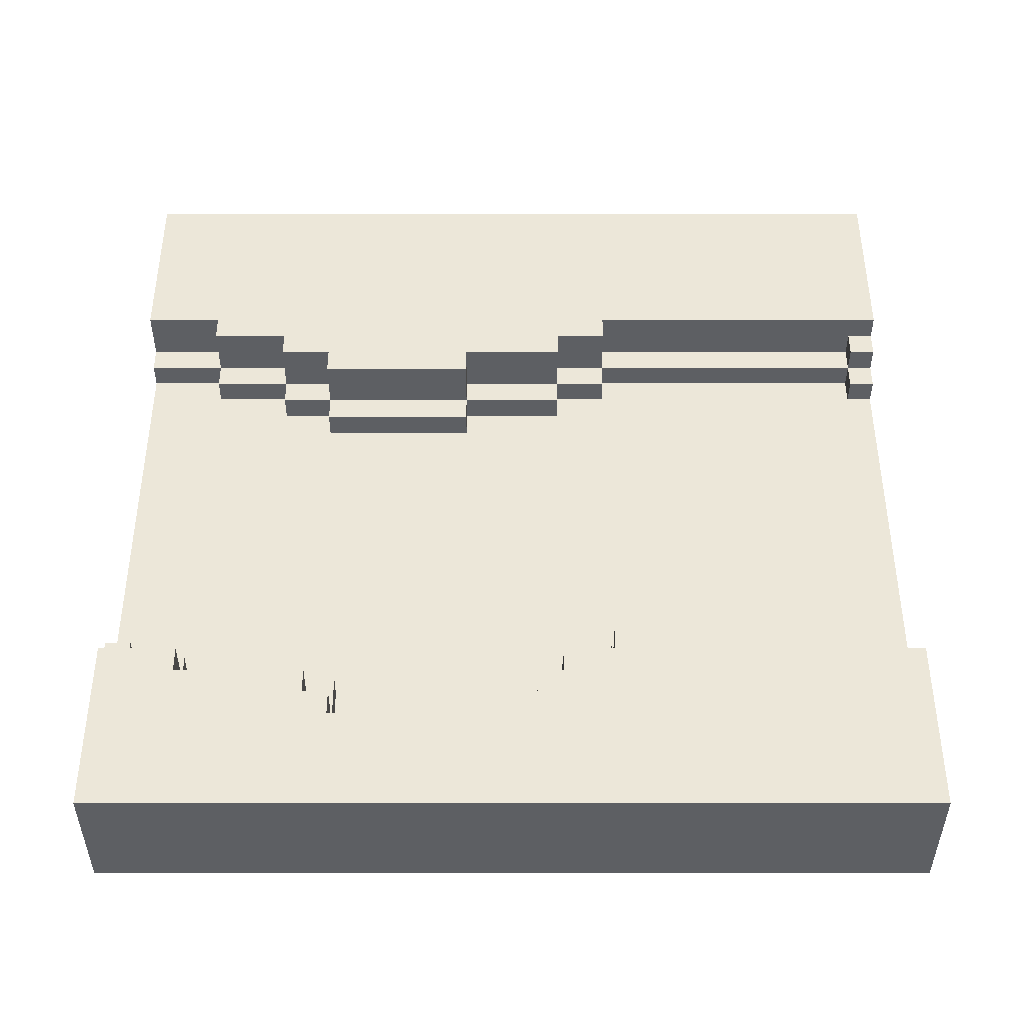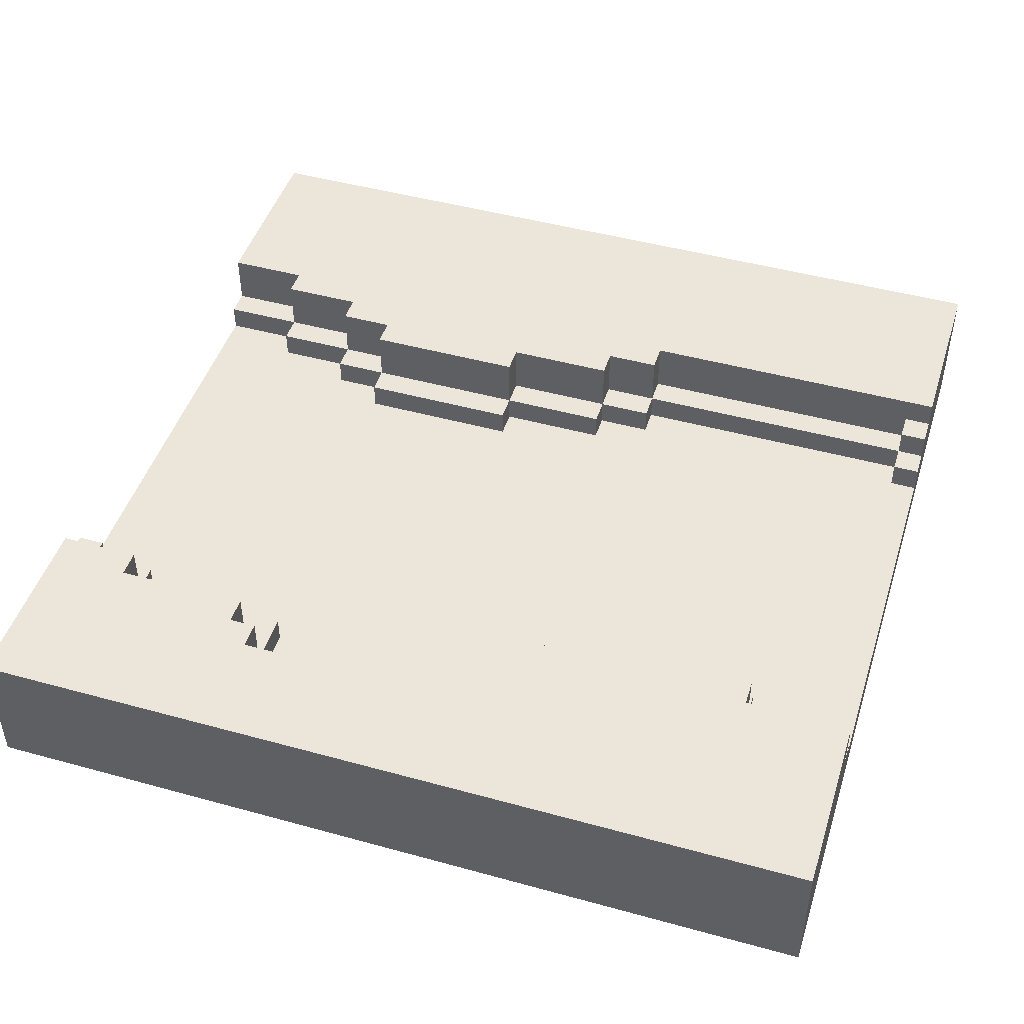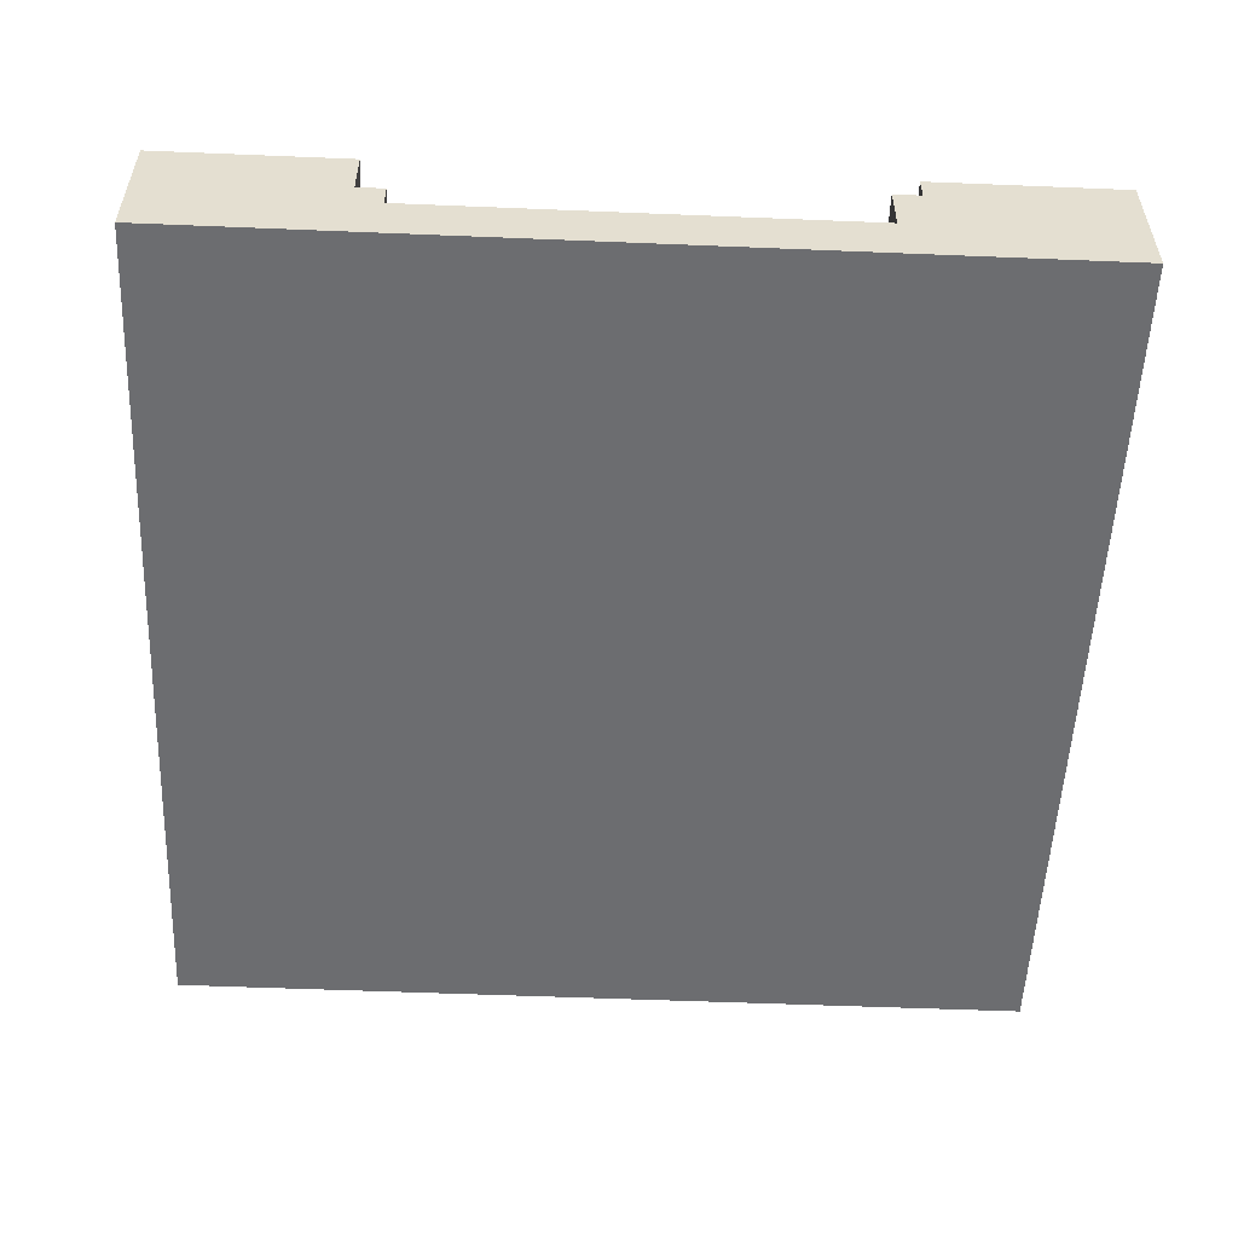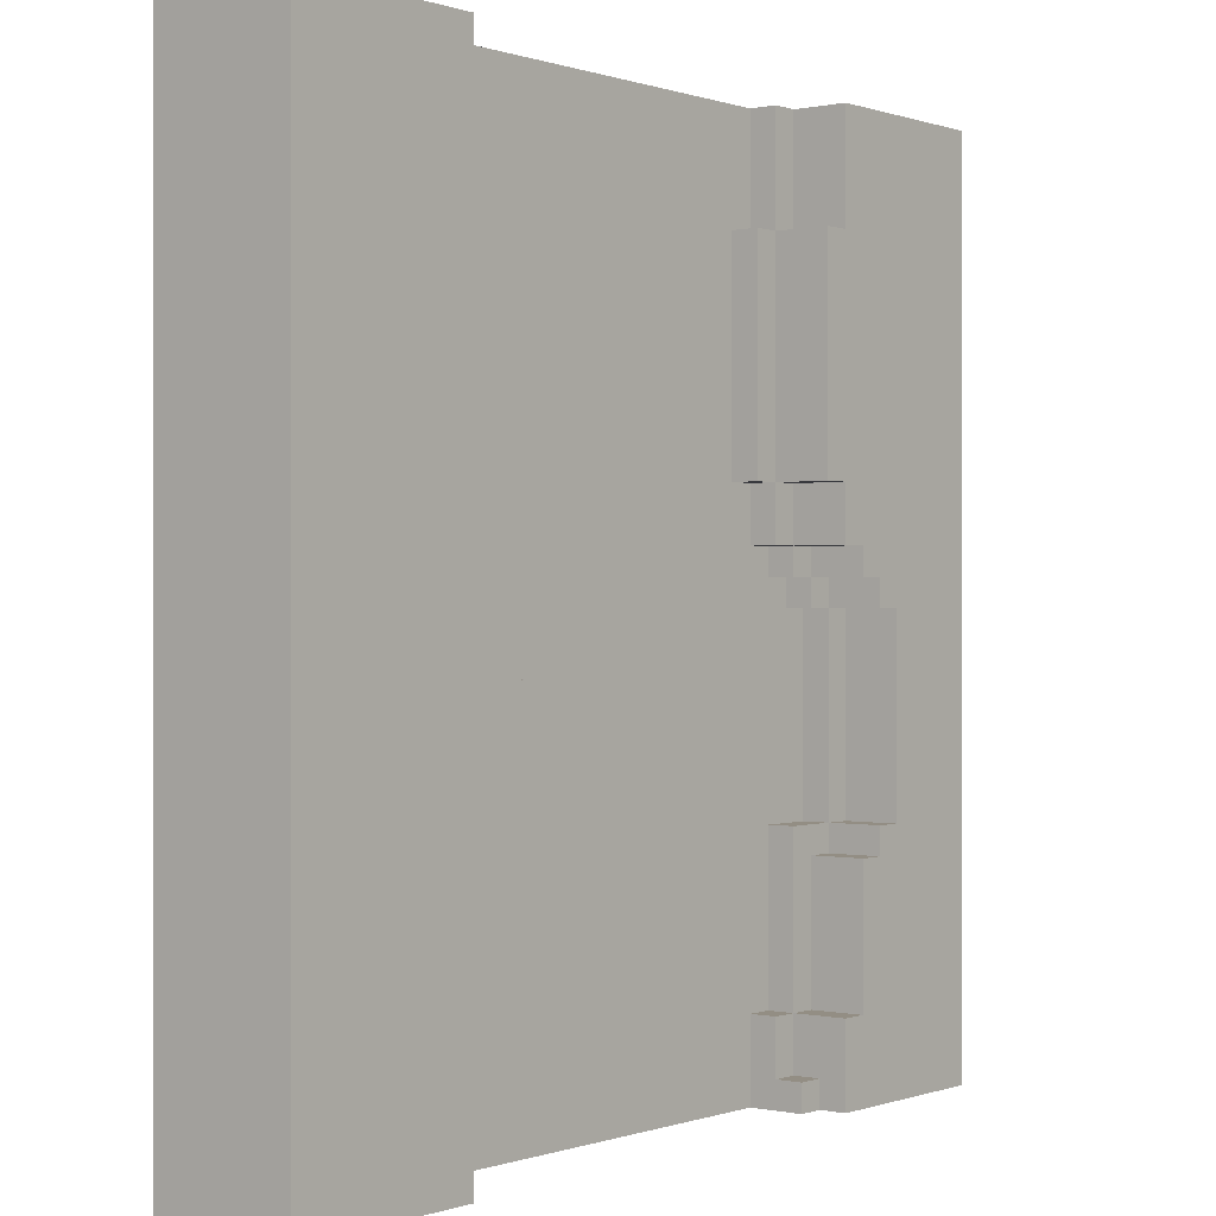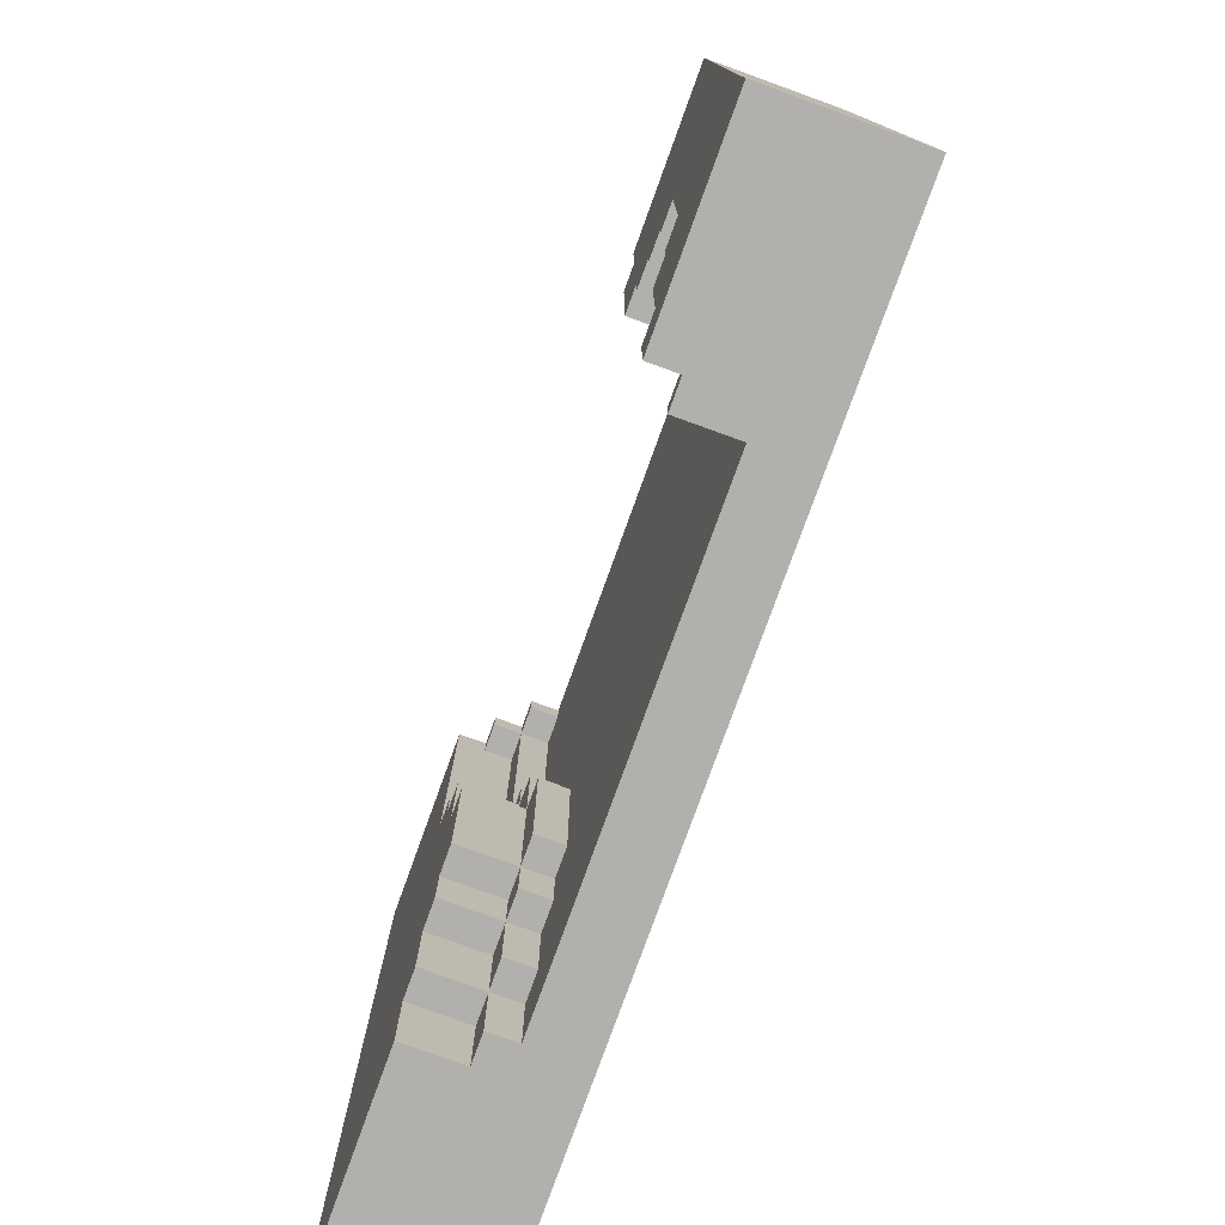
<metadata>
{"format":"obj","ext":"obj","renderer":"f3d","projection":"perspective","resolution":1024,"background":"white","views":[{"elev":49.9,"azim":-90.0,"up":"+Y"},{"elev":46.7,"azim":-72.6,"up":"+Y"},{"elev":-54.0,"azim":177.5,"up":"+Y"},{"elev":-0.0,"azim":128.2,"up":"+Z"},{"elev":-78.6,"azim":-109.9,"up":"+Z"}]}
</metadata>
<code>
o
v 4.4 0 -4.3
v 4.4 0 -7.5
v 4.4 0.5 -4.3
v 4.4 0.5 -7.5
v 6.5 0.2 -6.1
v 6.5 0.2 -6.7
v 6.5 0.3 -6.1
v 6.5 0.3 -6.7
v 6.6 0.2 -5.7
v 6.6 0.2 -6.1
v 6.6 0.2 -6.7
v 6.6 0.2 -6.9
v 6.6 0.3 -5.7
v 6.6 0.3 -6.1
v 6.6 0.3 -6.7
v 6.6 0.3 -6.9
v 6.6 0.5 -6.1
v 6.6 0.5 -6.7
v 6.7 0.2 -4.3
v 6.7 0.2 -4.4
v 6.7 0.2 -5.5
v 6.7 0.2 -5.7
v 6.7 0.2 -6.9
v 6.7 0.2 -7.2
v 6.7 0.3 -4.3
v 6.7 0.3 -4.4
v 6.7 0.3 -5.5
v 6.7 0.3 -5.7
v 6.7 0.3 -6.1
v 6.7 0.3 -6.7
v 6.7 0.3 -6.9
v 6.7 0.3 -7.2
v 6.7 0.5 -5.7
v 6.7 0.5 -6.1
v 6.7 0.5 -6.7
v 6.7 0.5 -6.9
v 6.8 0.2 -4.4
v 6.8 0.2 -5.5
v 6.8 0.2 -7.2
v 6.8 0.2 -7.5
v 6.8 0.3 -4.3
v 6.8 0.3 -4.4
v 6.8 0.3 -5.5
v 6.8 0.3 -5.7
v 6.8 0.3 -6.9
v 6.8 0.3 -7.2
v 6.8 0.3 -7.5
v 6.8 0.4 -4.3
v 6.8 0.4 -4.4
v 6.8 0.5 -5.5
v 6.8 0.5 -5.7
v 6.8 0.5 -6.9
v 6.8 0.5 -7.2
v 6.9 0.3 -4.4
v 6.9 0.3 -5.5
v 6.9 0.3 -7.2
v 6.9 0.3 -7.5
v 6.9 0.4 -4.3
v 6.9 0.4 -4.4
v 6.9 0.5 -4.3
v 6.9 0.5 -5.5
v 6.9 0.5 -7.2
v 6.9 0.5 -7.5
v 4.8 0.3 -5.9
v 4.8 0.3 -6.6
v 4.8 0.5 -5.9
v 4.8 0.5 -6.6
v 4.9 0.2 -5.9
v 4.9 0.2 -6.6
v 4.9 0.3 -5.8
v 4.9 0.3 -5.9
v 4.9 0.3 -6.6
v 4.9 0.3 -6.7
v 4.9 0.5 -5.8
v 4.9 0.5 -5.9
v 4.9 0.5 -6.6
v 4.9 0.5 -6.7
v 5 0.2 -5.8
v 5 0.2 -5.9
v 5 0.3 -5.7
v 5 0.3 -5.8
v 5 0.3 -5.9
v 5 0.3 -6.7
v 5 0.3 -7.2
v 5 0.5 -5.7
v 5 0.5 -5.8
v 5 0.5 -6.7
v 5 0.5 -7.2
v 5.1 0.2 -5.7
v 5.1 0.2 -5.8
v 5.1 0.2 -6.6
v 5.1 0.2 -7.2
v 5.1 0.3 -4.3
v 5.1 0.3 -4.7
v 5.1 0.3 -5.5
v 5.1 0.3 -5.7
v 5.1 0.3 -5.8
v 5.1 0.3 -6.6
v 5.1 0.3 -7.2
v 5.1 0.3 -7.4
v 5.1 0.4 -7.4
v 5.1 0.4 -7.5
v 5.1 0.5 -4.3
v 5.1 0.5 -4.7
v 5.1 0.5 -5.5
v 5.1 0.5 -5.7
v 5.1 0.5 -7.2
v 5.1 0.5 -7.5
v 5.2 0.2 -4.3
v 5.2 0.2 -4.7
v 5.2 0.2 -5.5
v 5.2 0.2 -5.7
v 5.2 0.2 -7.2
v 5.2 0.2 -7.5
v 5.2 0.3 -4.3
v 5.2 0.3 -4.7
v 5.2 0.3 -5.5
v 5.2 0.3 -5.7
v 5.2 0.3 -7.2
v 5.2 0.3 -7.4
v 5.2 0.4 -7.4
v 5.2 0.4 -7.5
v 5.2 0.5 -4.7
v 5.2 0.5 -5.5
v 5.3 0.2 -4.7
v 5.3 0.2 -5.5
v 5.3 0.3 -4.7
v 5.3 0.3 -5.5
v 7.6 0 -4.3
v 7.6 0 -7.5
v 7.6 0.5 -4.3
v 7.6 0.5 -7.5
v 4.4 0 -4.3
v 4.4 0.5 -4.3
v 5.1 0.3 -4.3
v 5.1 0.5 -4.3
v 5.2 0.2 -4.3
v 5.2 0.3 -4.3
v 6.7 0.2 -4.3
v 6.7 0.3 -4.3
v 6.8 0.3 -4.3
v 6.8 0.4 -4.3
v 6.9 0.4 -4.3
v 6.9 0.5 -4.3
v 7.6 0 -4.3
v 7.6 0.5 -4.3
v 5.1 0.3 -4.7
v 5.1 0.5 -4.7
v 5.2 0.2 -4.7
v 5.2 0.3 -4.7
v 5.2 0.5 -4.7
v 5.3 0.2 -4.7
v 5.3 0.3 -4.7
v 6.7 0.2 -5.5
v 6.7 0.3 -5.5
v 6.8 0.2 -5.5
v 6.8 0.3 -5.5
v 6.8 0.5 -5.5
v 6.9 0.3 -5.5
v 6.9 0.5 -5.5
v 6.6 0.2 -5.7
v 6.6 0.3 -5.7
v 6.7 0.2 -5.7
v 6.7 0.3 -5.7
v 6.7 0.5 -5.7
v 6.8 0.3 -5.7
v 6.8 0.5 -5.7
v 6.5 0.2 -6.1
v 6.5 0.3 -6.1
v 6.6 0.2 -6.1
v 6.6 0.3 -6.1
v 6.6 0.5 -6.1
v 6.7 0.3 -6.1
v 6.7 0.5 -6.1
v 4.8 0.3 -6.6
v 4.8 0.5 -6.6
v 4.9 0.2 -6.6
v 4.9 0.3 -6.6
v 4.9 0.5 -6.6
v 5.1 0.2 -6.6
v 5.1 0.3 -6.6
v 4.9 0.3 -6.7
v 4.9 0.5 -6.7
v 5 0.3 -6.7
v 5 0.5 -6.7
v 5 0.3 -7.2
v 5 0.5 -7.2
v 5.1 0.2 -7.2
v 5.1 0.3 -7.2
v 5.1 0.5 -7.2
v 5.2 0.2 -7.2
v 5.2 0.3 -7.2
v 5.1 0.3 -7.4
v 5.1 0.4 -7.4
v 5.2 0.3 -7.4
v 5.2 0.4 -7.4
v 6.7 0.2 -4.4
v 6.7 0.3 -4.4
v 6.8 0.2 -4.4
v 6.8 0.3 -4.4
v 6.8 0.4 -4.4
v 6.9 0.3 -4.4
v 6.9 0.4 -4.4
v 5.1 0.3 -5.5
v 5.1 0.5 -5.5
v 5.2 0.2 -5.5
v 5.2 0.3 -5.5
v 5.2 0.5 -5.5
v 5.3 0.2 -5.5
v 5.3 0.3 -5.5
v 5 0.3 -5.7
v 5 0.5 -5.7
v 5.1 0.2 -5.7
v 5.1 0.3 -5.7
v 5.1 0.5 -5.7
v 5.2 0.2 -5.7
v 5.2 0.3 -5.7
v 4.9 0.3 -5.8
v 4.9 0.5 -5.8
v 5 0.2 -5.8
v 5 0.3 -5.8
v 5 0.5 -5.8
v 5.1 0.2 -5.8
v 5.1 0.3 -5.8
v 4.8 0.3 -5.9
v 4.8 0.5 -5.9
v 4.9 0.2 -5.9
v 4.9 0.3 -5.9
v 4.9 0.5 -5.9
v 5 0.2 -5.9
v 5 0.3 -5.9
v 6.5 0.2 -6.7
v 6.5 0.3 -6.7
v 6.6 0.2 -6.7
v 6.6 0.3 -6.7
v 6.6 0.5 -6.7
v 6.7 0.3 -6.7
v 6.7 0.5 -6.7
v 6.6 0.2 -6.9
v 6.6 0.3 -6.9
v 6.7 0.2 -6.9
v 6.7 0.3 -6.9
v 6.7 0.5 -6.9
v 6.8 0.3 -6.9
v 6.8 0.5 -6.9
v 6.7 0.2 -7.2
v 6.7 0.3 -7.2
v 6.8 0.2 -7.2
v 6.8 0.3 -7.2
v 6.8 0.5 -7.2
v 6.9 0.3 -7.2
v 6.9 0.5 -7.2
v 4.4 0 -7.5
v 4.4 0.5 -7.5
v 5.1 0.4 -7.5
v 5.1 0.5 -7.5
v 5.2 0.2 -7.5
v 5.2 0.4 -7.5
v 6.8 0.2 -7.5
v 6.8 0.3 -7.5
v 6.9 0.3 -7.5
v 6.9 0.5 -7.5
v 7.6 0 -7.5
v 7.6 0.5 -7.5
v 4.4 0 -4.3
v 7.6 0 -4.3
v 4.4 0 -7.5
v 7.6 0 -7.5
v 5.2 0.2 -4.3
v 6.7 0.2 -4.3
v 6.7 0.2 -4.4
v 6.8 0.2 -4.4
v 5.2 0.2 -4.7
v 5.3 0.2 -4.7
v 5.2 0.2 -5.5
v 5.3 0.2 -5.5
v 6.7 0.2 -5.5
v 6.8 0.2 -5.5
v 5.1 0.2 -5.7
v 5.2 0.2 -5.7
v 6.6 0.2 -5.7
v 6.7 0.2 -5.7
v 5 0.2 -5.8
v 5.1 0.2 -5.8
v 4.9 0.2 -5.9
v 5 0.2 -5.9
v 6.5 0.2 -6.1
v 6.6 0.2 -6.1
v 4.9 0.2 -6.6
v 5.1 0.2 -6.6
v 6.5 0.2 -6.7
v 6.6 0.2 -6.7
v 6.6 0.2 -6.9
v 6.7 0.2 -6.9
v 5.1 0.2 -7.2
v 5.2 0.2 -7.2
v 6.7 0.2 -7.2
v 6.8 0.2 -7.2
v 5.2 0.2 -7.5
v 6.8 0.2 -7.5
v 5.1 0.3 -4.3
v 5.2 0.3 -4.3
v 6.7 0.3 -4.3
v 6.8 0.3 -4.3
v 6.7 0.3 -4.4
v 6.8 0.3 -4.4
v 6.9 0.3 -4.4
v 5.1 0.3 -4.7
v 5.2 0.3 -4.7
v 5.3 0.3 -4.7
v 5.1 0.3 -5.5
v 5.2 0.3 -5.5
v 5.3 0.3 -5.5
v 6.7 0.3 -5.5
v 6.8 0.3 -5.5
v 6.9 0.3 -5.5
v 5 0.3 -5.7
v 5.1 0.3 -5.7
v 5.2 0.3 -5.7
v 6.6 0.3 -5.7
v 6.7 0.3 -5.7
v 6.8 0.3 -5.7
v 4.9 0.3 -5.8
v 5 0.3 -5.8
v 5.1 0.3 -5.8
v 4.8 0.3 -5.9
v 4.9 0.3 -5.9
v 5 0.3 -5.9
v 6.5 0.3 -6.1
v 6.6 0.3 -6.1
v 6.7 0.3 -6.1
v 4.8 0.3 -6.6
v 4.9 0.3 -6.6
v 5.1 0.3 -6.6
v 4.9 0.3 -6.7
v 5 0.3 -6.7
v 6.5 0.3 -6.7
v 6.6 0.3 -6.7
v 6.7 0.3 -6.7
v 6.6 0.3 -6.9
v 6.7 0.3 -6.9
v 6.8 0.3 -6.9
v 5 0.3 -7.2
v 5.1 0.3 -7.2
v 5.2 0.3 -7.2
v 6.7 0.3 -7.2
v 6.8 0.3 -7.2
v 6.9 0.3 -7.2
v 5.1 0.3 -7.4
v 5.2 0.3 -7.4
v 6.8 0.3 -7.5
v 6.9 0.3 -7.5
v 6.8 0.4 -4.3
v 6.9 0.4 -4.3
v 6.8 0.4 -4.4
v 6.9 0.4 -4.4
v 5.1 0.4 -7.4
v 5.2 0.4 -7.4
v 5.1 0.4 -7.5
v 5.2 0.4 -7.5
v 4.4 0.5 -4.3
v 5.1 0.5 -4.3
v 6.9 0.5 -4.3
v 7.6 0.5 -4.3
v 5.1 0.5 -4.7
v 5.2 0.5 -4.7
v 5.1 0.5 -5.5
v 5.2 0.5 -5.5
v 6.8 0.5 -5.5
v 6.9 0.5 -5.5
v 5 0.5 -5.7
v 5.1 0.5 -5.7
v 6.7 0.5 -5.7
v 6.8 0.5 -5.7
v 4.9 0.5 -5.8
v 5 0.5 -5.8
v 4.8 0.5 -5.9
v 4.9 0.5 -5.9
v 6.6 0.5 -6.1
v 6.7 0.5 -6.1
v 4.8 0.5 -6.6
v 4.9 0.5 -6.6
v 4.9 0.5 -6.7
v 5 0.5 -6.7
v 6.6 0.5 -6.7
v 6.7 0.5 -6.7
v 6.7 0.5 -6.9
v 6.8 0.5 -6.9
v 5 0.5 -7.2
v 5.1 0.5 -7.2
v 6.8 0.5 -7.2
v 6.9 0.5 -7.2
v 4.4 0.5 -7.5
v 5.1 0.5 -7.5
v 6.9 0.5 -7.5
v 7.6 0.5 -7.5
f 3 2 1
f 4 2 3
f 7 6 5
f 8 6 7
f 13 10 9
f 14 10 13
f 15 12 11
f 16 12 15
f 17 15 14
f 18 15 17
f 25 20 19
f 26 20 25
f 27 22 21
f 28 22 27
f 31 24 23
f 32 24 31
f 33 29 28
f 34 29 33
f 35 31 30
f 36 31 35
f 42 38 37
f 43 38 42
f 46 40 39
f 47 40 46
f 48 42 41
f 49 42 48
f 50 44 43
f 51 44 50
f 52 46 45
f 53 46 52
f 59 55 54
f 60 59 58
f 61 55 59
f 61 59 60
f 62 57 56
f 63 57 62
f 64 65 66
f 66 65 67
f 68 69 71
f 71 69 72
f 70 71 74
f 74 71 75
f 72 73 76
f 76 73 77
f 78 79 81
f 81 79 82
f 80 81 85
f 85 81 86
f 83 84 87
f 87 84 88
f 89 90 96
f 96 90 97
f 91 92 98
f 98 92 99
f 99 100 101
f 93 94 103
f 103 94 104
f 95 96 105
f 105 96 106
f 101 102 107
f 99 101 107
f 107 102 108
f 109 110 115
f 115 110 116
f 111 112 117
f 117 112 118
f 113 114 119
f 119 114 120
f 120 114 121
f 121 114 122
f 116 117 123
f 123 117 124
f 125 126 127
f 127 126 128
f 129 130 131
f 131 130 132
f 135 134 133
f 136 134 135
f 137 135 133
f 138 135 137
f 139 137 133
f 141 140 139
f 143 142 141
f 145 141 139
f 145 144 143
f 145 143 141
f 145 139 133
f 146 144 145
f 150 148 147
f 151 148 150
f 152 150 149
f 153 150 152
f 156 155 154
f 157 155 156
f 159 158 157
f 160 158 159
f 163 162 161
f 164 162 163
f 166 165 164
f 167 165 166
f 170 169 168
f 171 169 170
f 173 172 171
f 174 172 173
f 178 176 175
f 179 176 178
f 180 178 177
f 181 178 180
f 184 183 182
f 185 183 184
f 189 187 186
f 190 187 189
f 191 189 188
f 192 189 191
f 195 194 193
f 196 194 195
f 197 198 199
f 199 198 200
f 200 201 202
f 202 201 203
f 204 205 207
f 207 205 208
f 206 207 209
f 209 207 210
f 211 212 214
f 214 212 215
f 213 214 216
f 216 214 217
f 218 219 221
f 221 219 222
f 220 221 223
f 223 221 224
f 225 226 228
f 228 226 229
f 227 228 230
f 230 228 231
f 232 233 234
f 234 233 235
f 235 236 237
f 237 236 238
f 239 240 241
f 241 240 242
f 242 243 244
f 244 243 245
f 246 247 248
f 248 247 249
f 249 250 251
f 251 250 252
f 253 254 255
f 255 254 256
f 253 255 257
f 257 255 258
f 253 257 259
f 259 260 261
f 259 261 263
f 261 262 263
f 253 259 263
f 263 262 264
f 267 266 265
f 268 266 267
f 269 270 271
f 269 271 273
f 271 272 273
f 273 272 274
f 274 272 276
f 276 272 277
f 277 272 278
f 275 276 280
f 276 277 280
f 280 277 281
f 281 277 282
f 279 280 284
f 280 281 284
f 283 284 286
f 284 281 287
f 285 286 287
f 286 284 287
f 287 281 288
f 285 287 289
f 289 287 290
f 290 287 291
f 291 292 293
f 291 293 295
f 293 294 295
f 290 291 295
f 295 294 296
f 296 294 297
f 296 297 299
f 297 298 299
f 299 298 300
f 303 304 305
f 305 304 306
f 301 302 308
f 308 302 309
f 309 310 312
f 312 310 313
f 306 307 315
f 315 307 316
f 311 312 318
f 318 312 319
f 314 315 321
f 321 315 322
f 317 318 324
f 324 318 325
f 323 324 327
f 327 324 328
f 320 321 330
f 330 321 331
f 326 327 332
f 332 327 333
f 333 334 335
f 335 334 336
f 329 330 337
f 337 330 338
f 338 339 340
f 340 339 341
f 336 334 343
f 343 334 344
f 341 342 346
f 346 342 347
f 344 345 349
f 349 345 350
f 347 348 351
f 351 348 352
f 353 354 355
f 355 354 356
f 357 358 359
f 359 358 360
f 361 362 365
f 361 365 367
f 365 366 367
f 367 366 368
f 363 364 370
f 361 367 371
f 371 367 372
f 369 370 374
f 361 371 375
f 375 371 376
f 361 375 377
f 377 375 378
f 373 374 380
f 361 377 381
f 381 382 383
f 379 380 385
f 380 374 386
f 385 380 386
f 386 374 387
f 374 370 388
f 387 374 388
f 383 384 389
f 388 370 391
f 370 364 392
f 391 370 392
f 389 390 393
f 361 381 393
f 383 389 393
f 381 383 393
f 393 390 394
f 392 364 395
f 395 364 396

</code>
